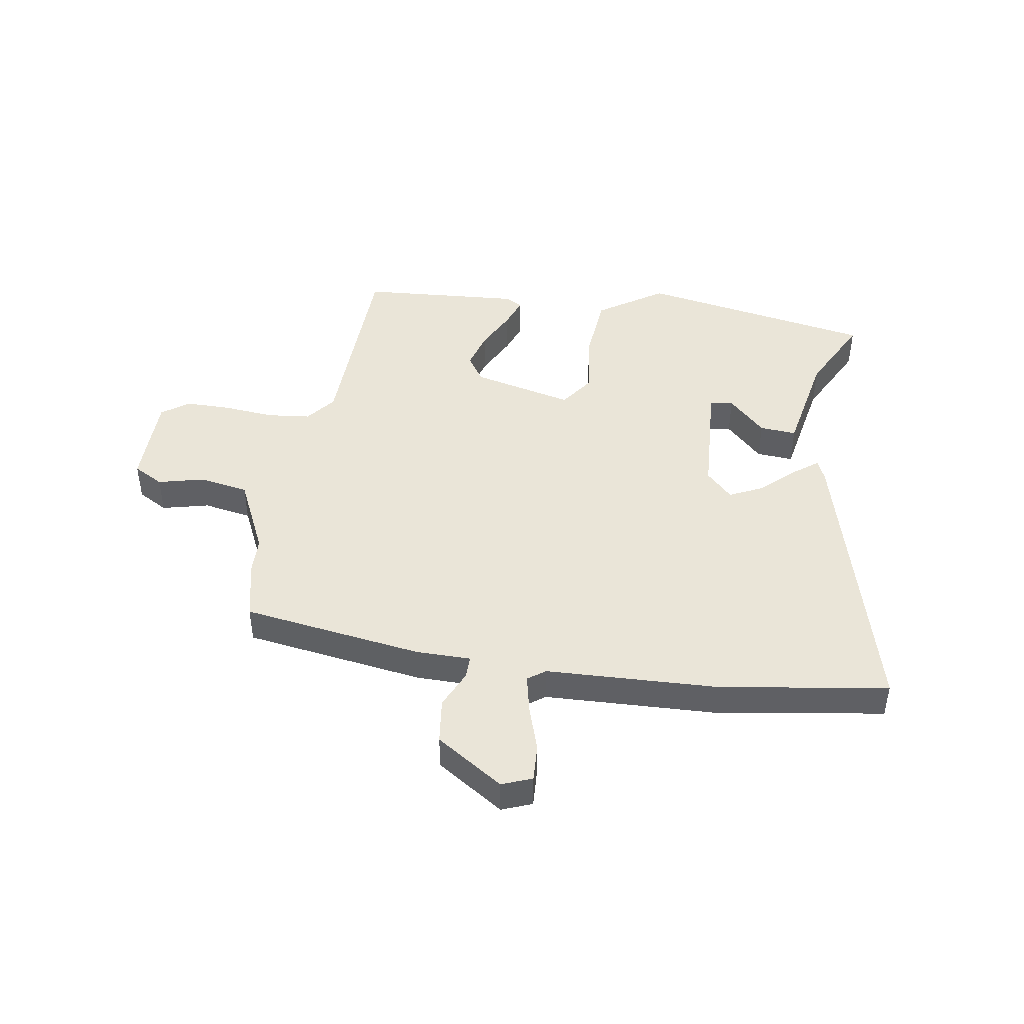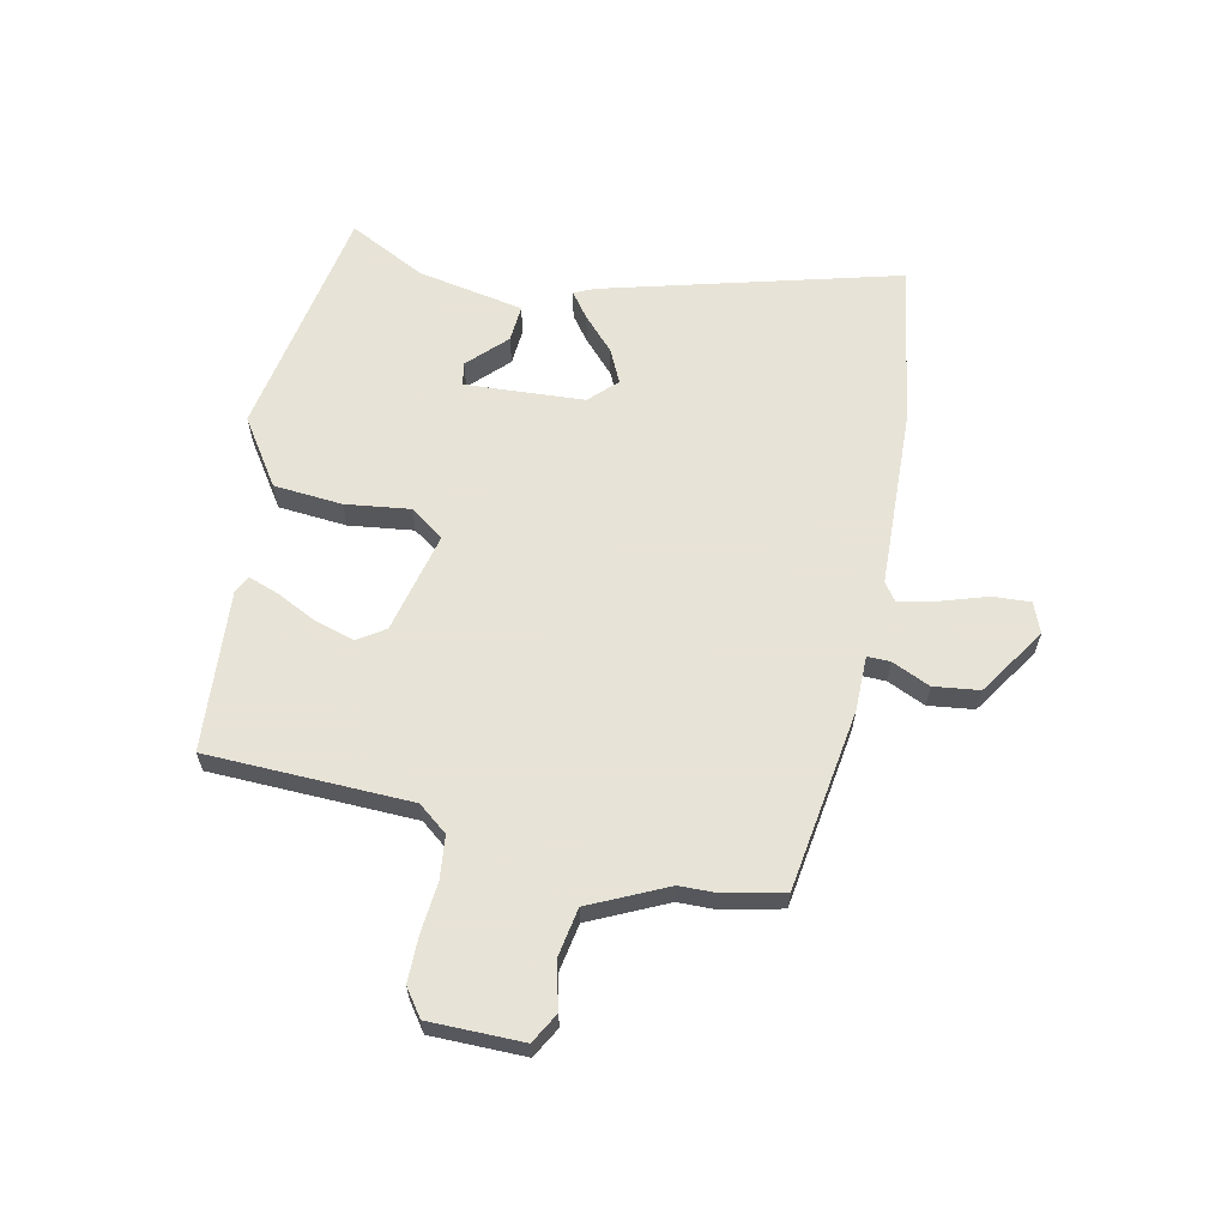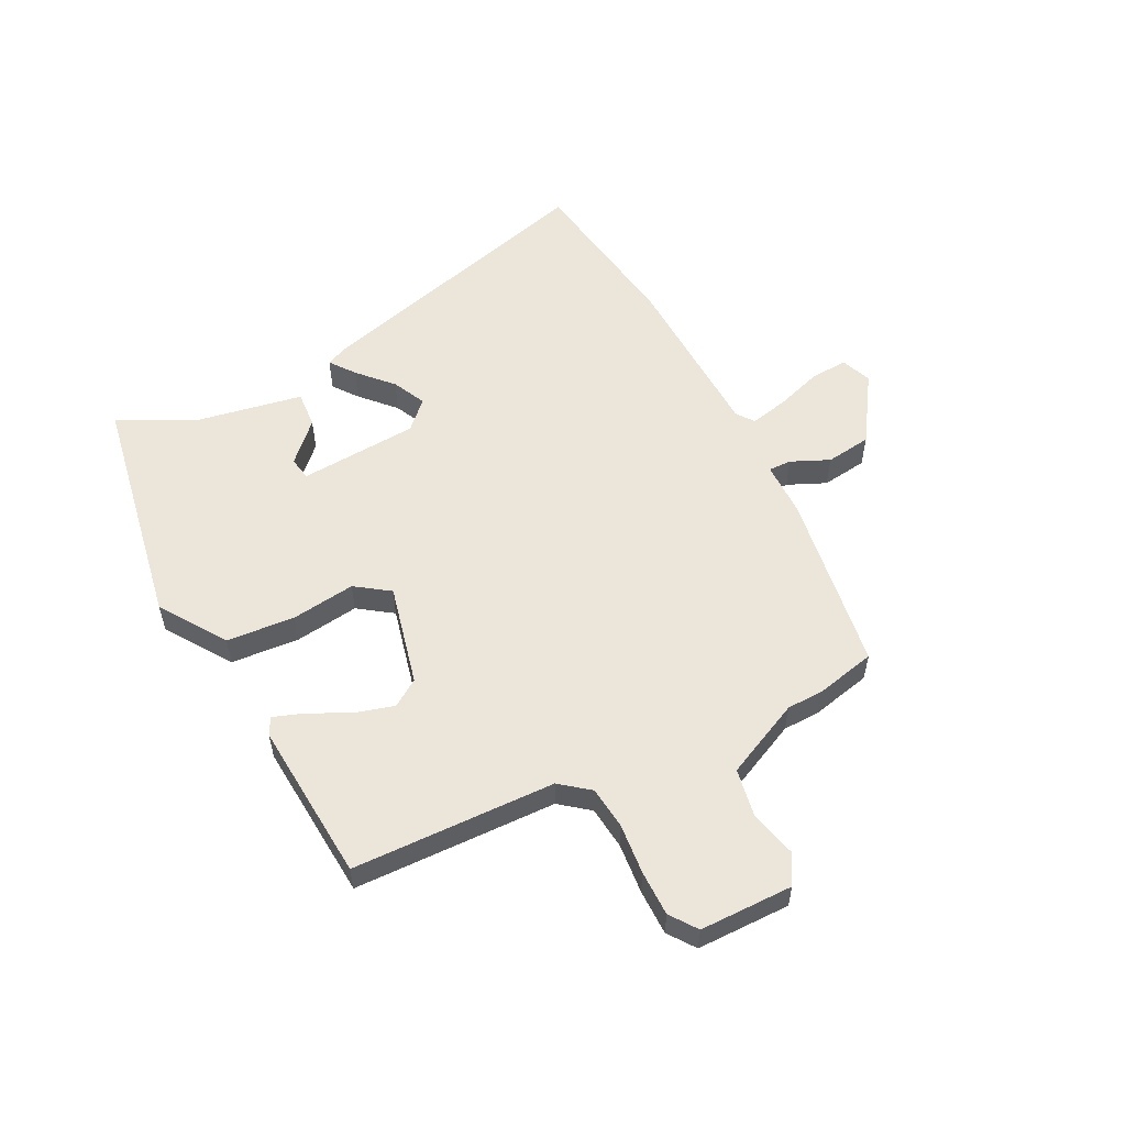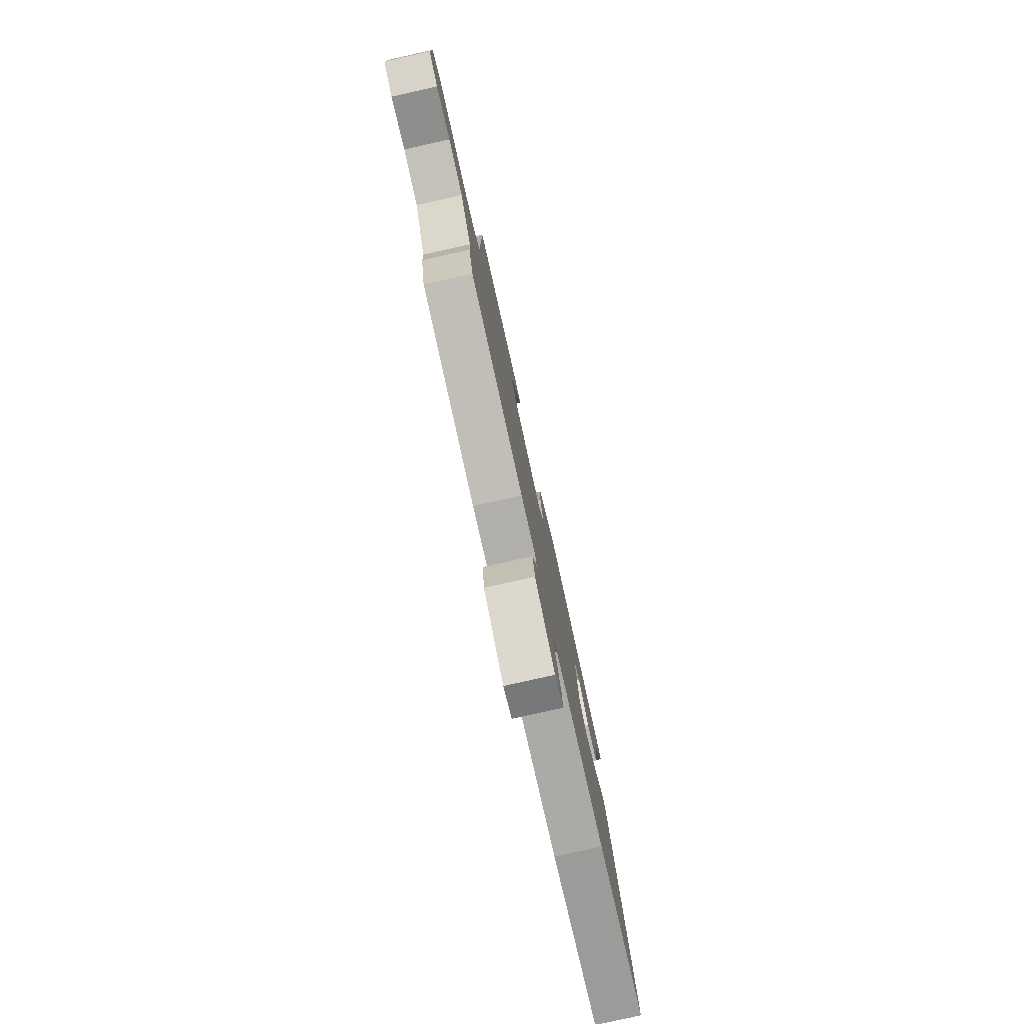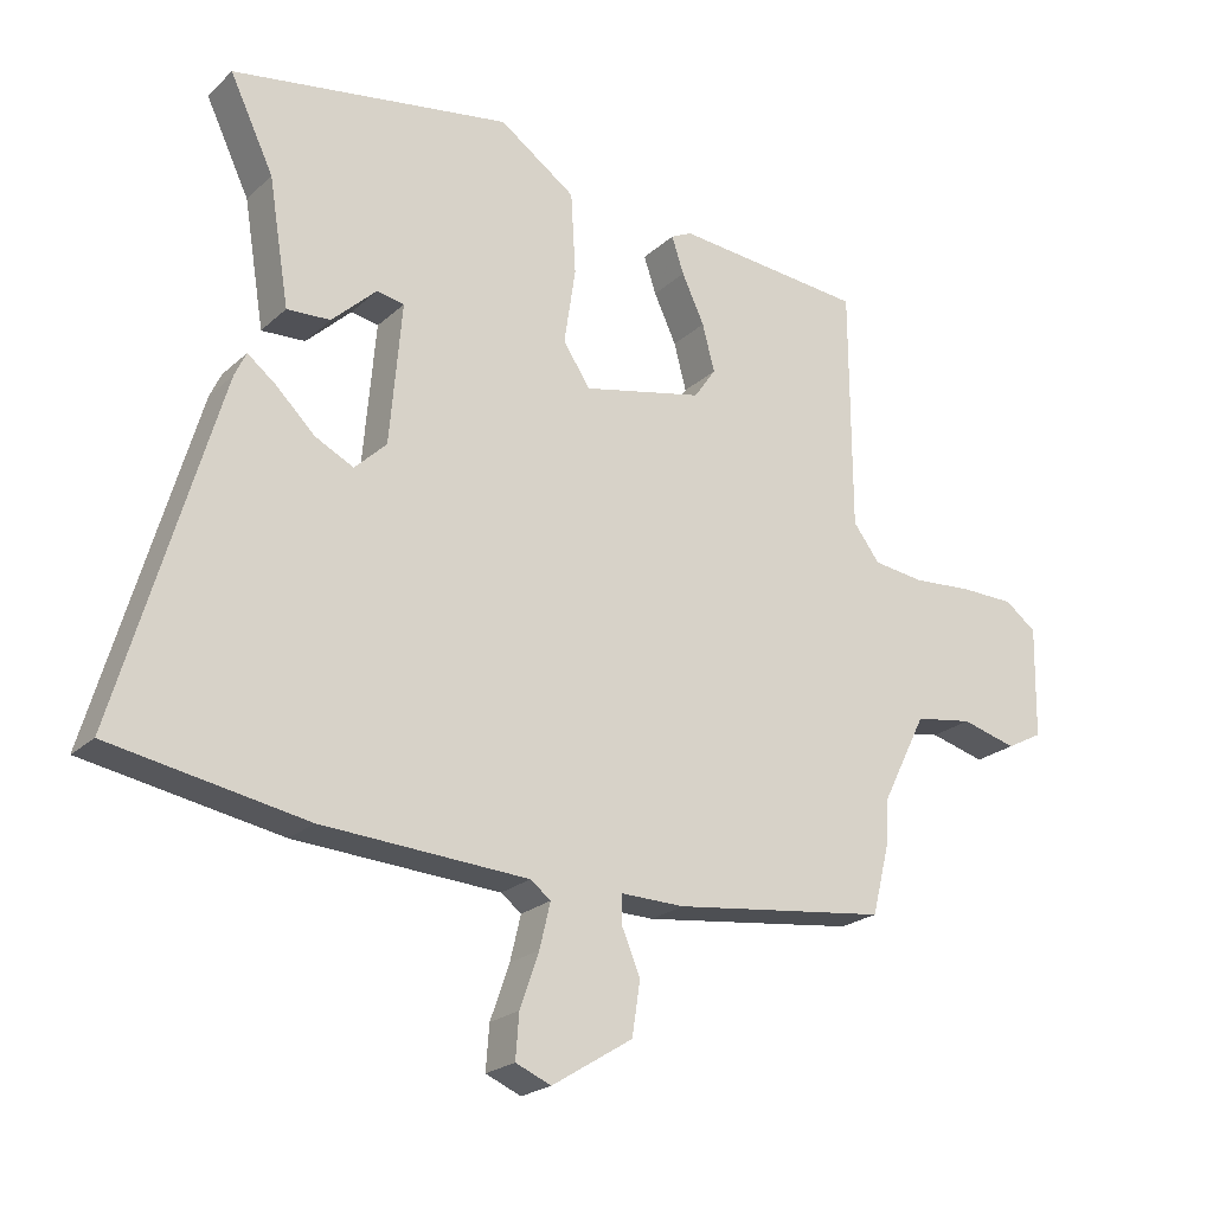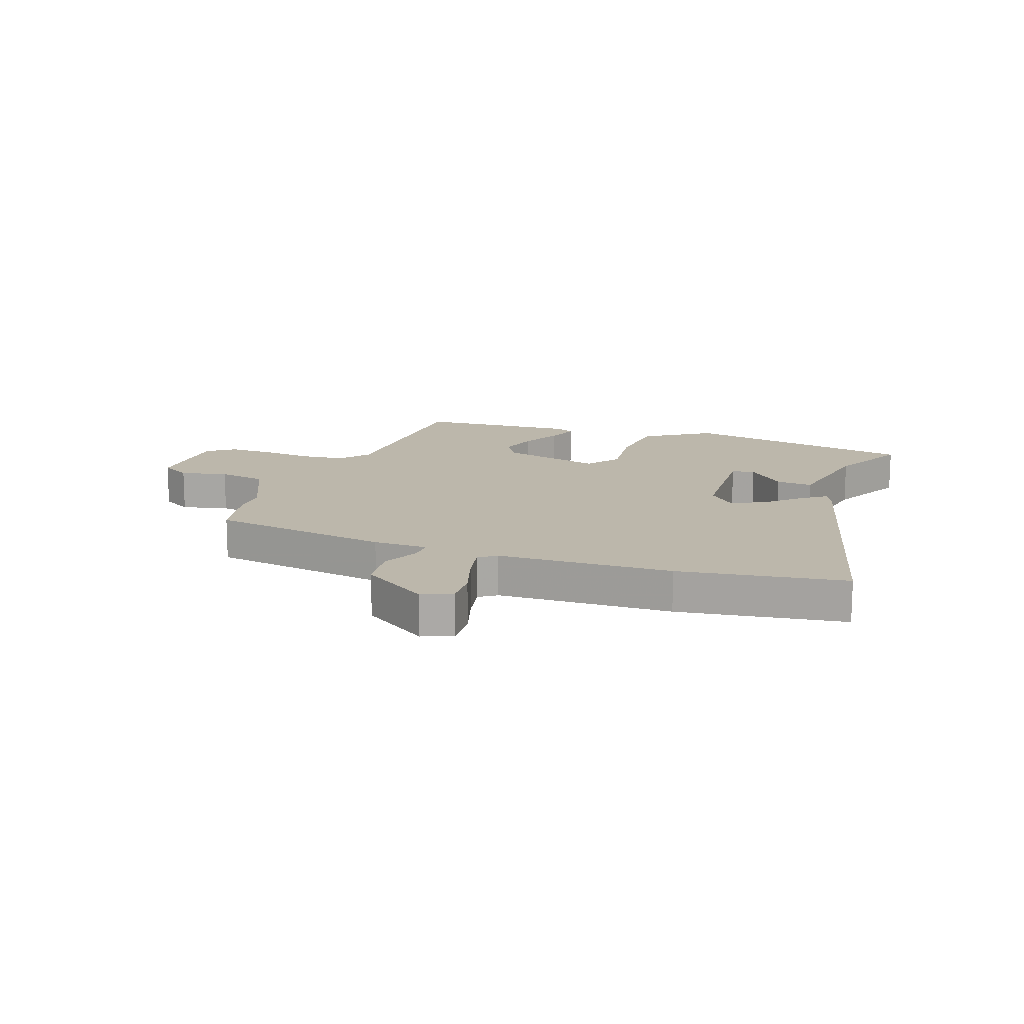
<metadata>
{"format":"obj","ext":"obj","renderer":"f3d","projection":"perspective","resolution":1024,"background":"white","views":[{"elev":45.0,"azim":-169.5,"up":"+Y"},{"elev":62.6,"azim":103.4,"up":"+Y"},{"elev":56.1,"azim":64.4,"up":"+Y"},{"elev":-79.4,"azim":102.6,"up":"+Z"},{"elev":-22.2,"azim":-33.4,"up":"+Z"},{"elev":14.5,"azim":-158.5,"up":"+Y"}]}
</metadata>
<code>
v 0.525 0.07 -0.401
v 0.499 0.07 -0.505
v 0.183 0.07 -0.544
v 0.088 0.07 -0.542
v 0.088 0.07 -0.582
v 0.116 0.07 -0.649
v 0.104 0.07 -0.728
v -0.015 0.07 -0.802
v -0.067 0.07 -0.78
v -0.062 0.07 -0.715
v -0.034 0.07 -0.635
v -0.018 0.07 -0.569
v -0.048 0.07 -0.546
v -0.351 0.07 -0.527
v -0.639 0.07 -0.475
v -0.49 0.07 0.032
v -0.473 0.07 0.068
v -0.43 0.07 0.034
v -0.374 0.07 -0.021
v -0.317 0.07 -0.05
v -0.27 0.07 -0.005
v -0.252 0.07 0.202
v -0.292 0.07 0.21
v -0.358 0.07 0.148
v -0.422 0.07 0.145
v -0.452 0.07 0.33
v -0.516 0.07 0.465
v -0.105 0.07 0.529
v 0.007 0.07 0.45
v 0.014 0.07 0.331
v -0.003 0.07 0.219
v 0.037 0.07 0.159
v 0.214 0.07 0.197
v 0.246 0.07 0.243
v 0.228 0.07 0.312
v 0.195 0.07 0.383
v 0.177 0.07 0.437
v 0.208 0.07 0.452
v 0.487 0.07 0.425
v 0.489 0.07 0.07
v 0.528 0.07 0.018
v 0.603 0.07 0.008
v 0.691 0.07 0.014
v 0.77 0.07 0.012
v 0.816 0.07 -0.023
v 0.813 0.07 -0.186
v 0.76 0.07 -0.214
v 0.679 0.07 -0.192
v 0.594 0.07 -0.205
v 0.528 0.07 -0.337
v 0.525 0 -0.401
v 0.499 0 -0.505
v 0.183 0 -0.544
v 0.088 0 -0.542
v 0.088 0 -0.582
v 0.116 0 -0.649
v 0.104 0 -0.728
v -0.015 0 -0.802
v -0.067 0 -0.78
v -0.062 0 -0.715
v -0.034 0 -0.635
v -0.018 0 -0.569
v -0.048 0 -0.546
v -0.351 0 -0.527
v -0.639 0 -0.475
v -0.49 0 0.032
v -0.473 0 0.068
v -0.43 0 0.034
v -0.374 0 -0.021
v -0.317 0 -0.05
v -0.27 0 -0.005
v -0.252 0 0.202
v -0.292 0 0.21
v -0.358 0 0.148
v -0.422 0 0.145
v -0.452 0 0.33
v -0.516 0 0.465
v -0.105 0 0.529
v 0.007 0 0.45
v 0.014 0 0.331
v -0.003 0 0.219
v 0.037 0 0.159
v 0.214 0 0.197
v 0.246 0 0.243
v 0.228 0 0.312
v 0.195 0 0.383
v 0.177 0 0.437
v 0.208 0 0.452
v 0.487 0 0.425
v 0.489 0 0.07
v 0.528 0 0.018
v 0.603 0 0.008
v 0.691 0 0.014
v 0.77 0 0.012
v 0.816 0 -0.023
v 0.813 0 -0.186
v 0.76 0 -0.214
v 0.679 0 -0.192
v 0.594 0 -0.205
v 0.528 0 -0.337
f 46 47 48
f 45 46 48
f 44 45 48
f 43 44 48
f 42 43 48
f 41 42 48 49
f 40 41 49 50
f 38 39 40
f 37 38 40
f 36 37 40
f 35 36 40
f 50 1 2
f 40 50 2
f 35 40 2
f 34 35 2
f 29 30 31
f 28 29 31
f 27 28 31
f 26 27 31
f 26 31 32
f 23 24 25 26
f 22 23 26 32
f 21 22 32
f 20 21 32 33
f 17 18 19
f 16 17 19
f 15 16 19
f 14 15 19
f 13 14 19
f 12 13 19 20
f 9 10 11
f 8 9 11
f 7 8 11
f 6 7 11
f 5 6 11
f 4 5 11 12
f 2 3 4
f 34 2 4
f 33 34 4
f 4 12 20 33
f 98 97 96
f 98 96 95
f 98 95 94
f 98 94 93
f 98 93 92
f 99 98 92 91
f 100 99 91 90
f 90 89 88
f 90 88 87
f 90 87 86
f 90 86 85
f 52 51 100
f 52 100 90
f 52 90 85
f 52 85 84
f 81 80 79
f 81 79 78
f 81 78 77
f 81 77 76
f 82 81 76
f 76 75 74 73
f 82 76 73 72
f 82 72 71
f 83 82 71 70
f 69 68 67
f 69 67 66
f 69 66 65
f 69 65 64
f 69 64 63
f 70 69 63 62
f 61 60 59
f 61 59 58
f 61 58 57
f 61 57 56
f 61 56 55
f 62 61 55 54
f 54 53 52
f 54 52 84
f 54 84 83
f 83 70 62 54
f 1 51 52 2
f 2 52 53 3
f 3 53 54 4
f 4 54 55 5
f 5 55 56 6
f 6 56 57 7
f 7 57 58 8
f 8 58 59 9
f 9 59 60 10
f 10 60 61 11
f 11 61 62 12
f 12 62 63 13
f 13 63 64 14
f 14 64 65 15
f 15 65 66 16
f 16 66 67 17
f 17 67 68 18
f 18 68 69 19
f 19 69 70 20
f 20 70 71 21
f 21 71 72 22
f 22 72 73 23
f 23 73 74 24
f 24 74 75 25
f 25 75 76 26
f 26 76 77 27
f 27 77 78 28
f 28 78 79 29
f 29 79 80 30
f 30 80 81 31
f 31 81 82 32
f 32 82 83 33
f 33 83 84 34
f 34 84 85 35
f 35 85 86 36
f 36 86 87 37
f 37 87 88 38
f 38 88 89 39
f 39 89 90 40
f 40 90 91 41
f 41 91 92 42
f 42 92 93 43
f 43 93 94 44
f 44 94 95 45
f 45 95 96 46
f 46 96 97 47
f 47 97 98 48
f 48 98 99 49
f 49 99 100 50
f 50 100 51 1

</code>
